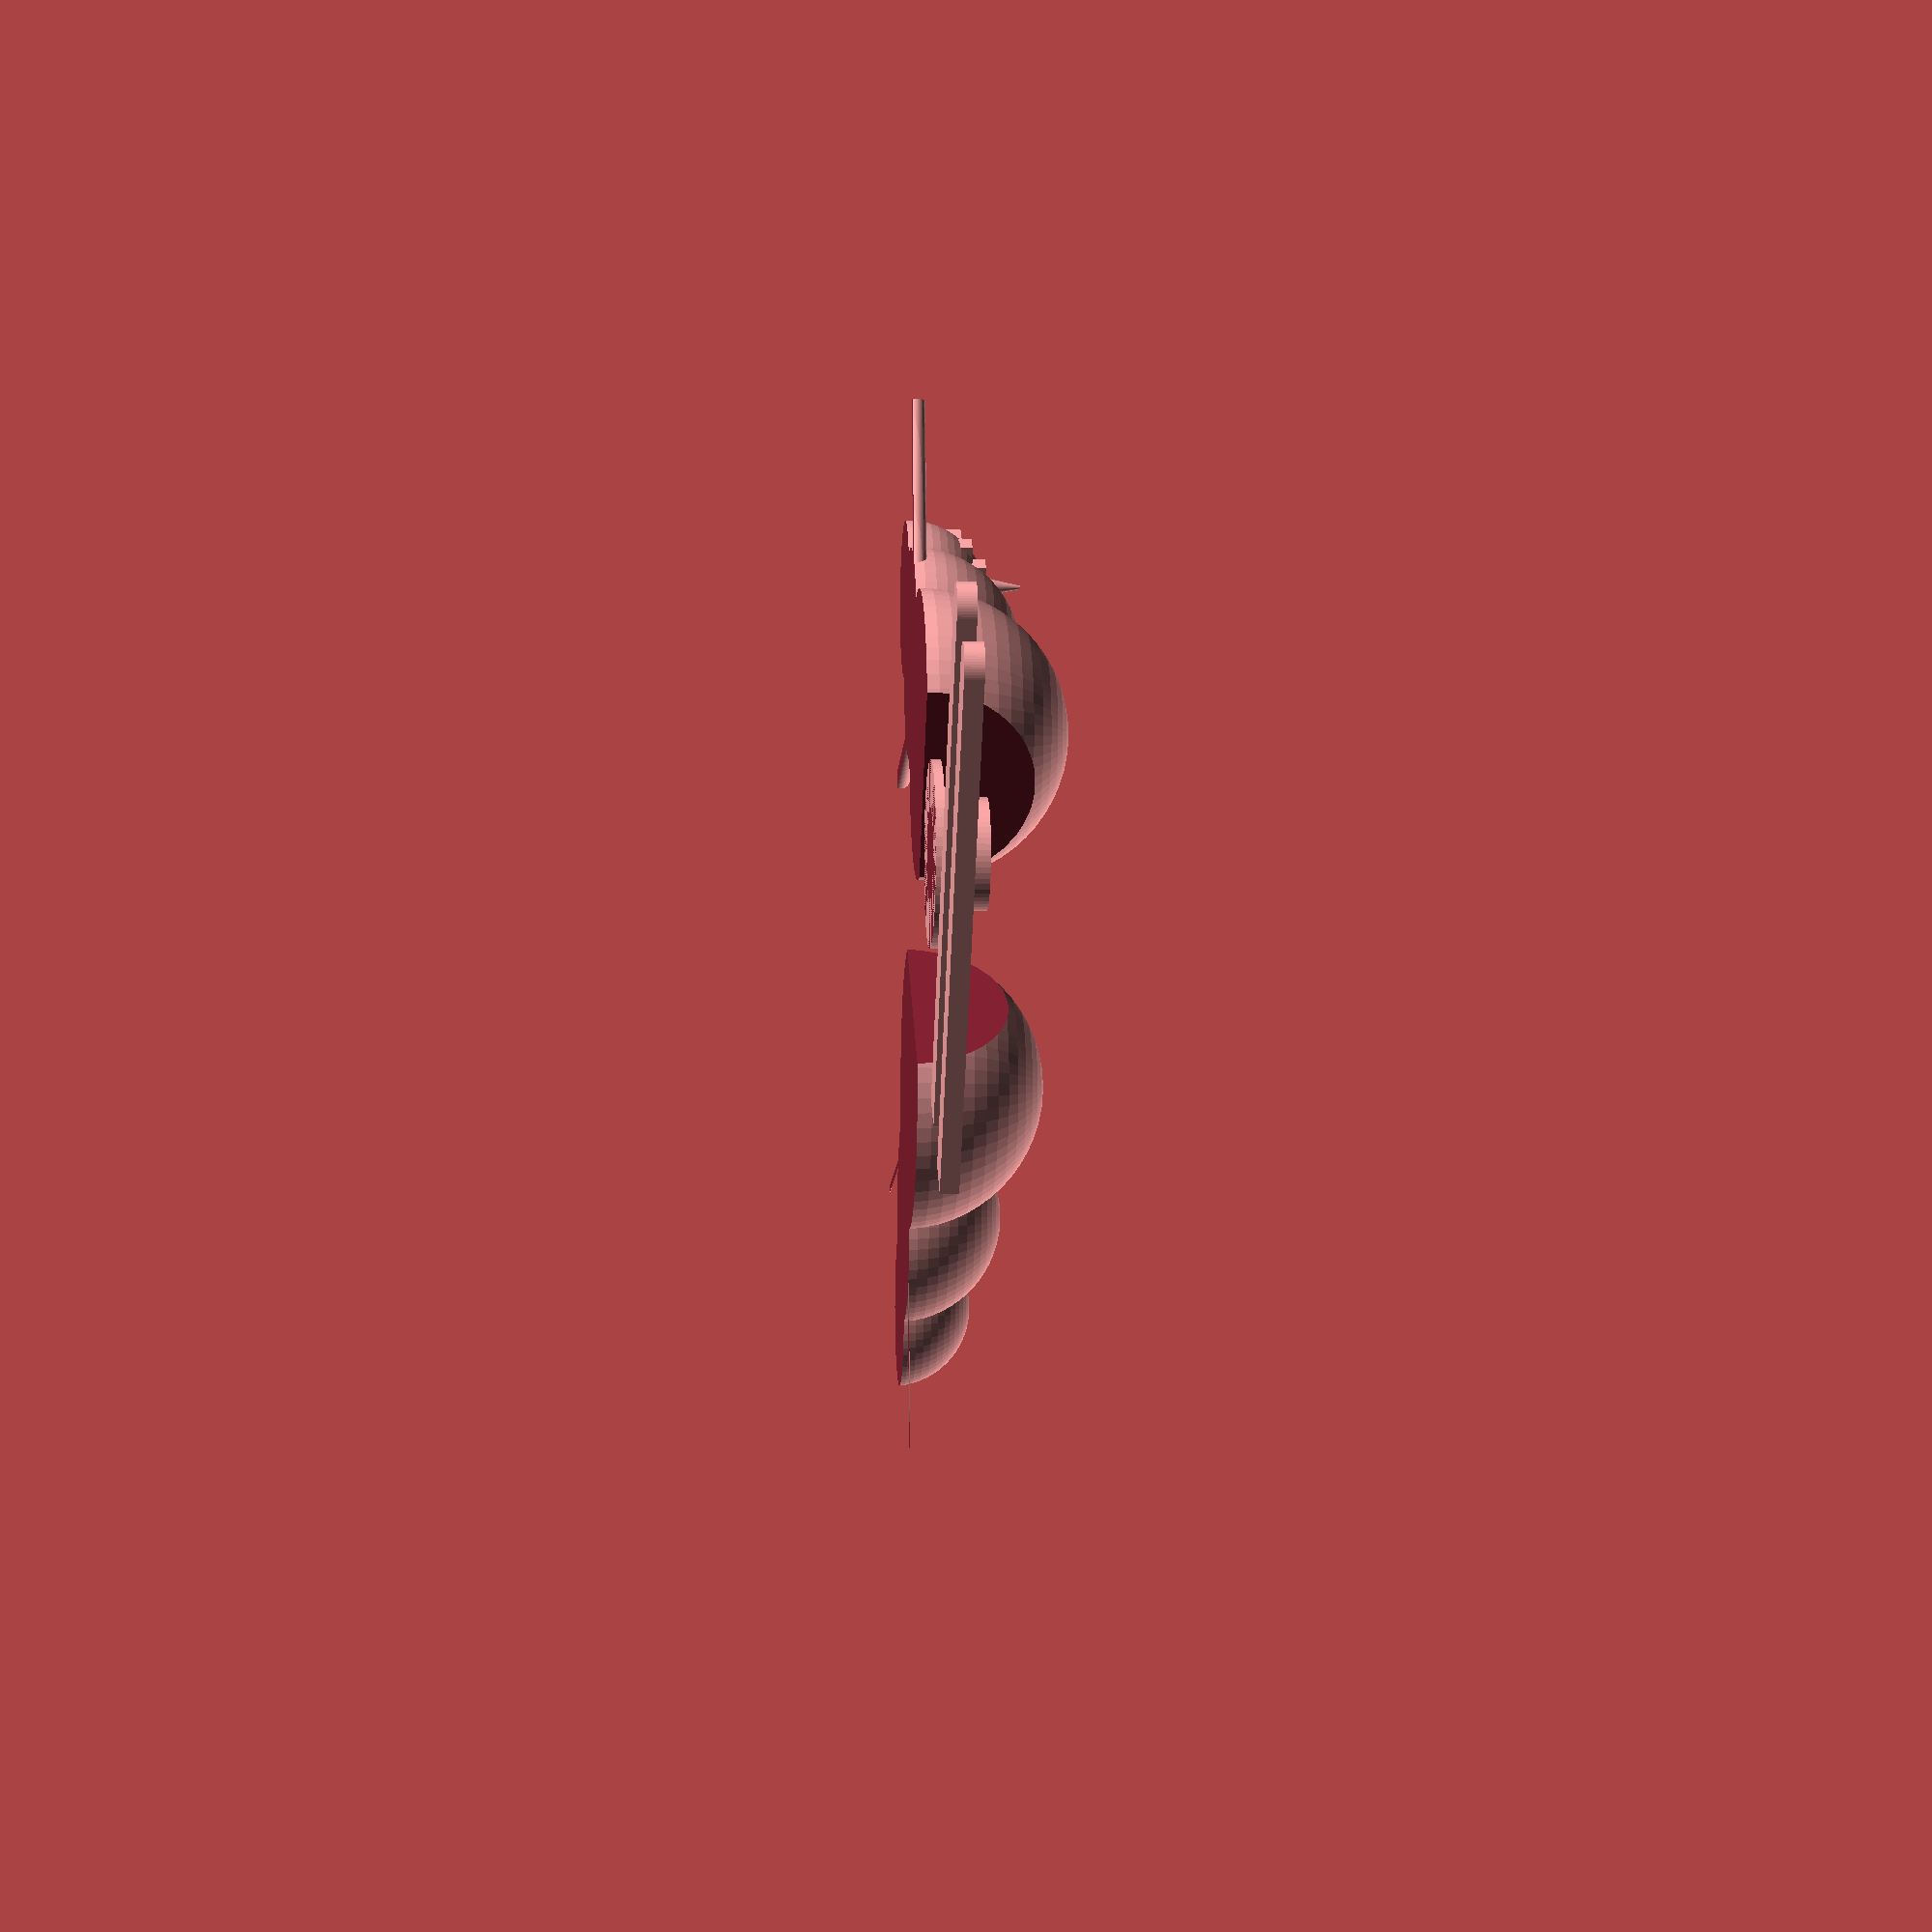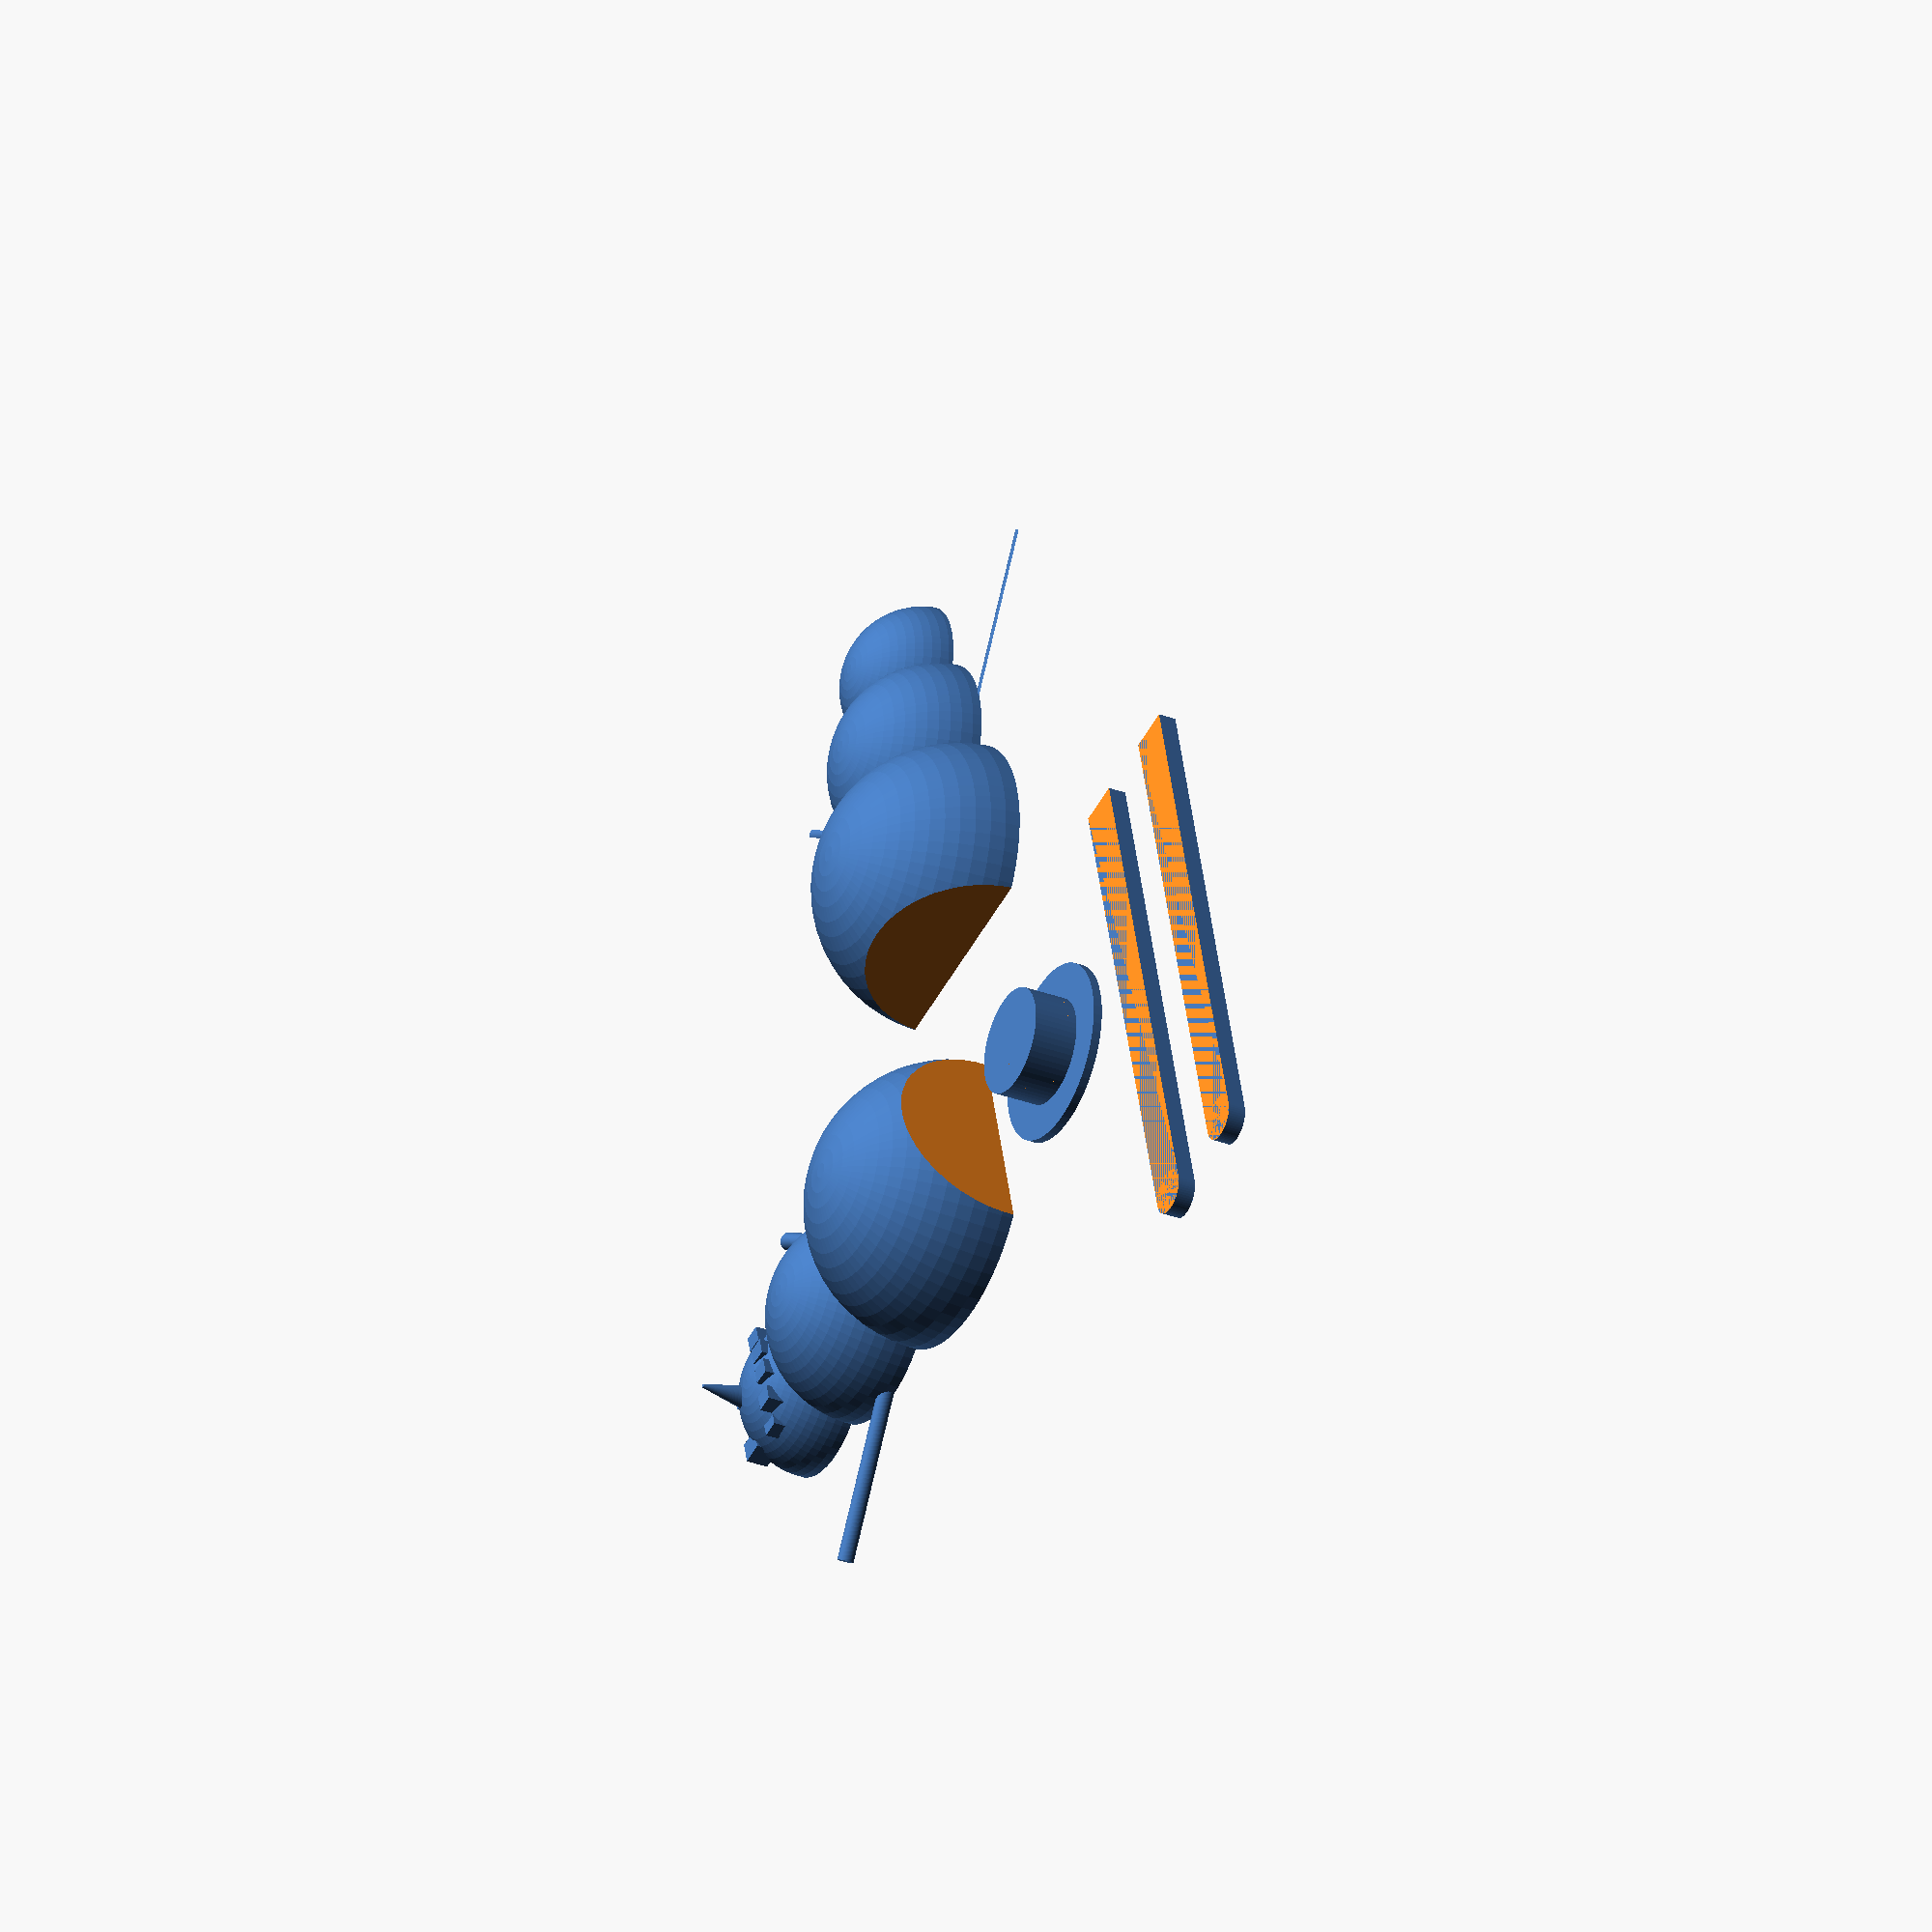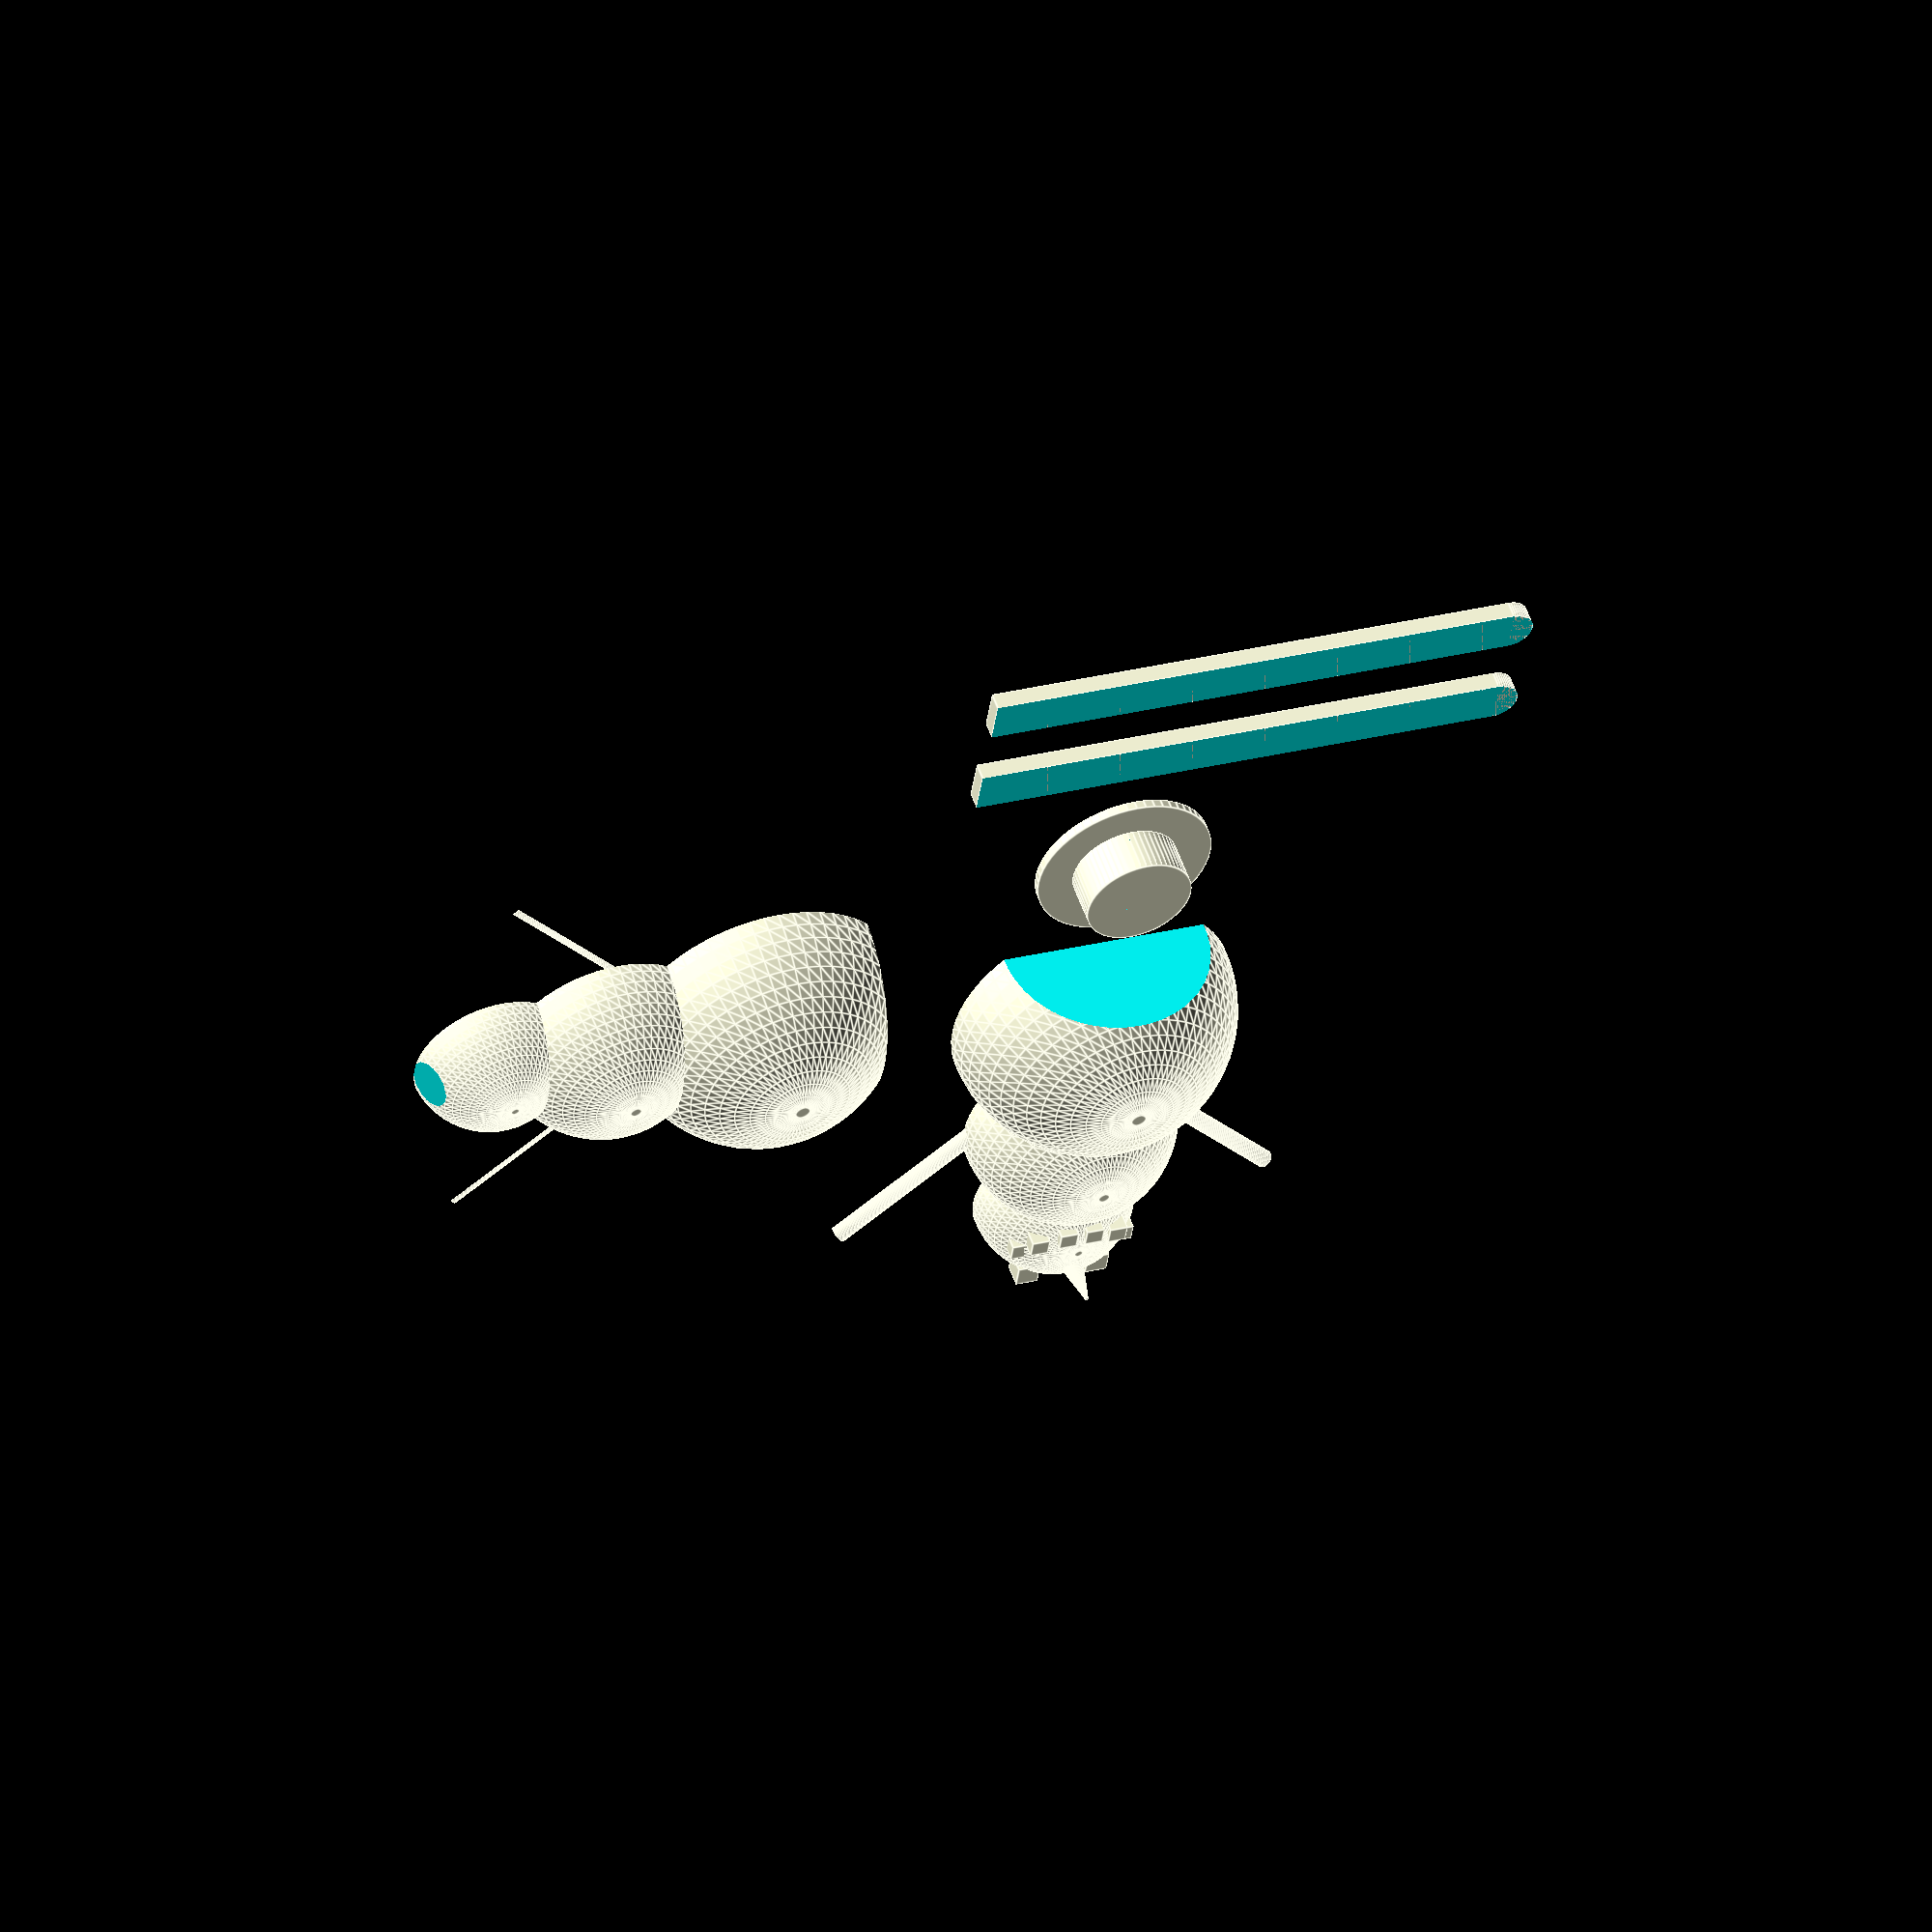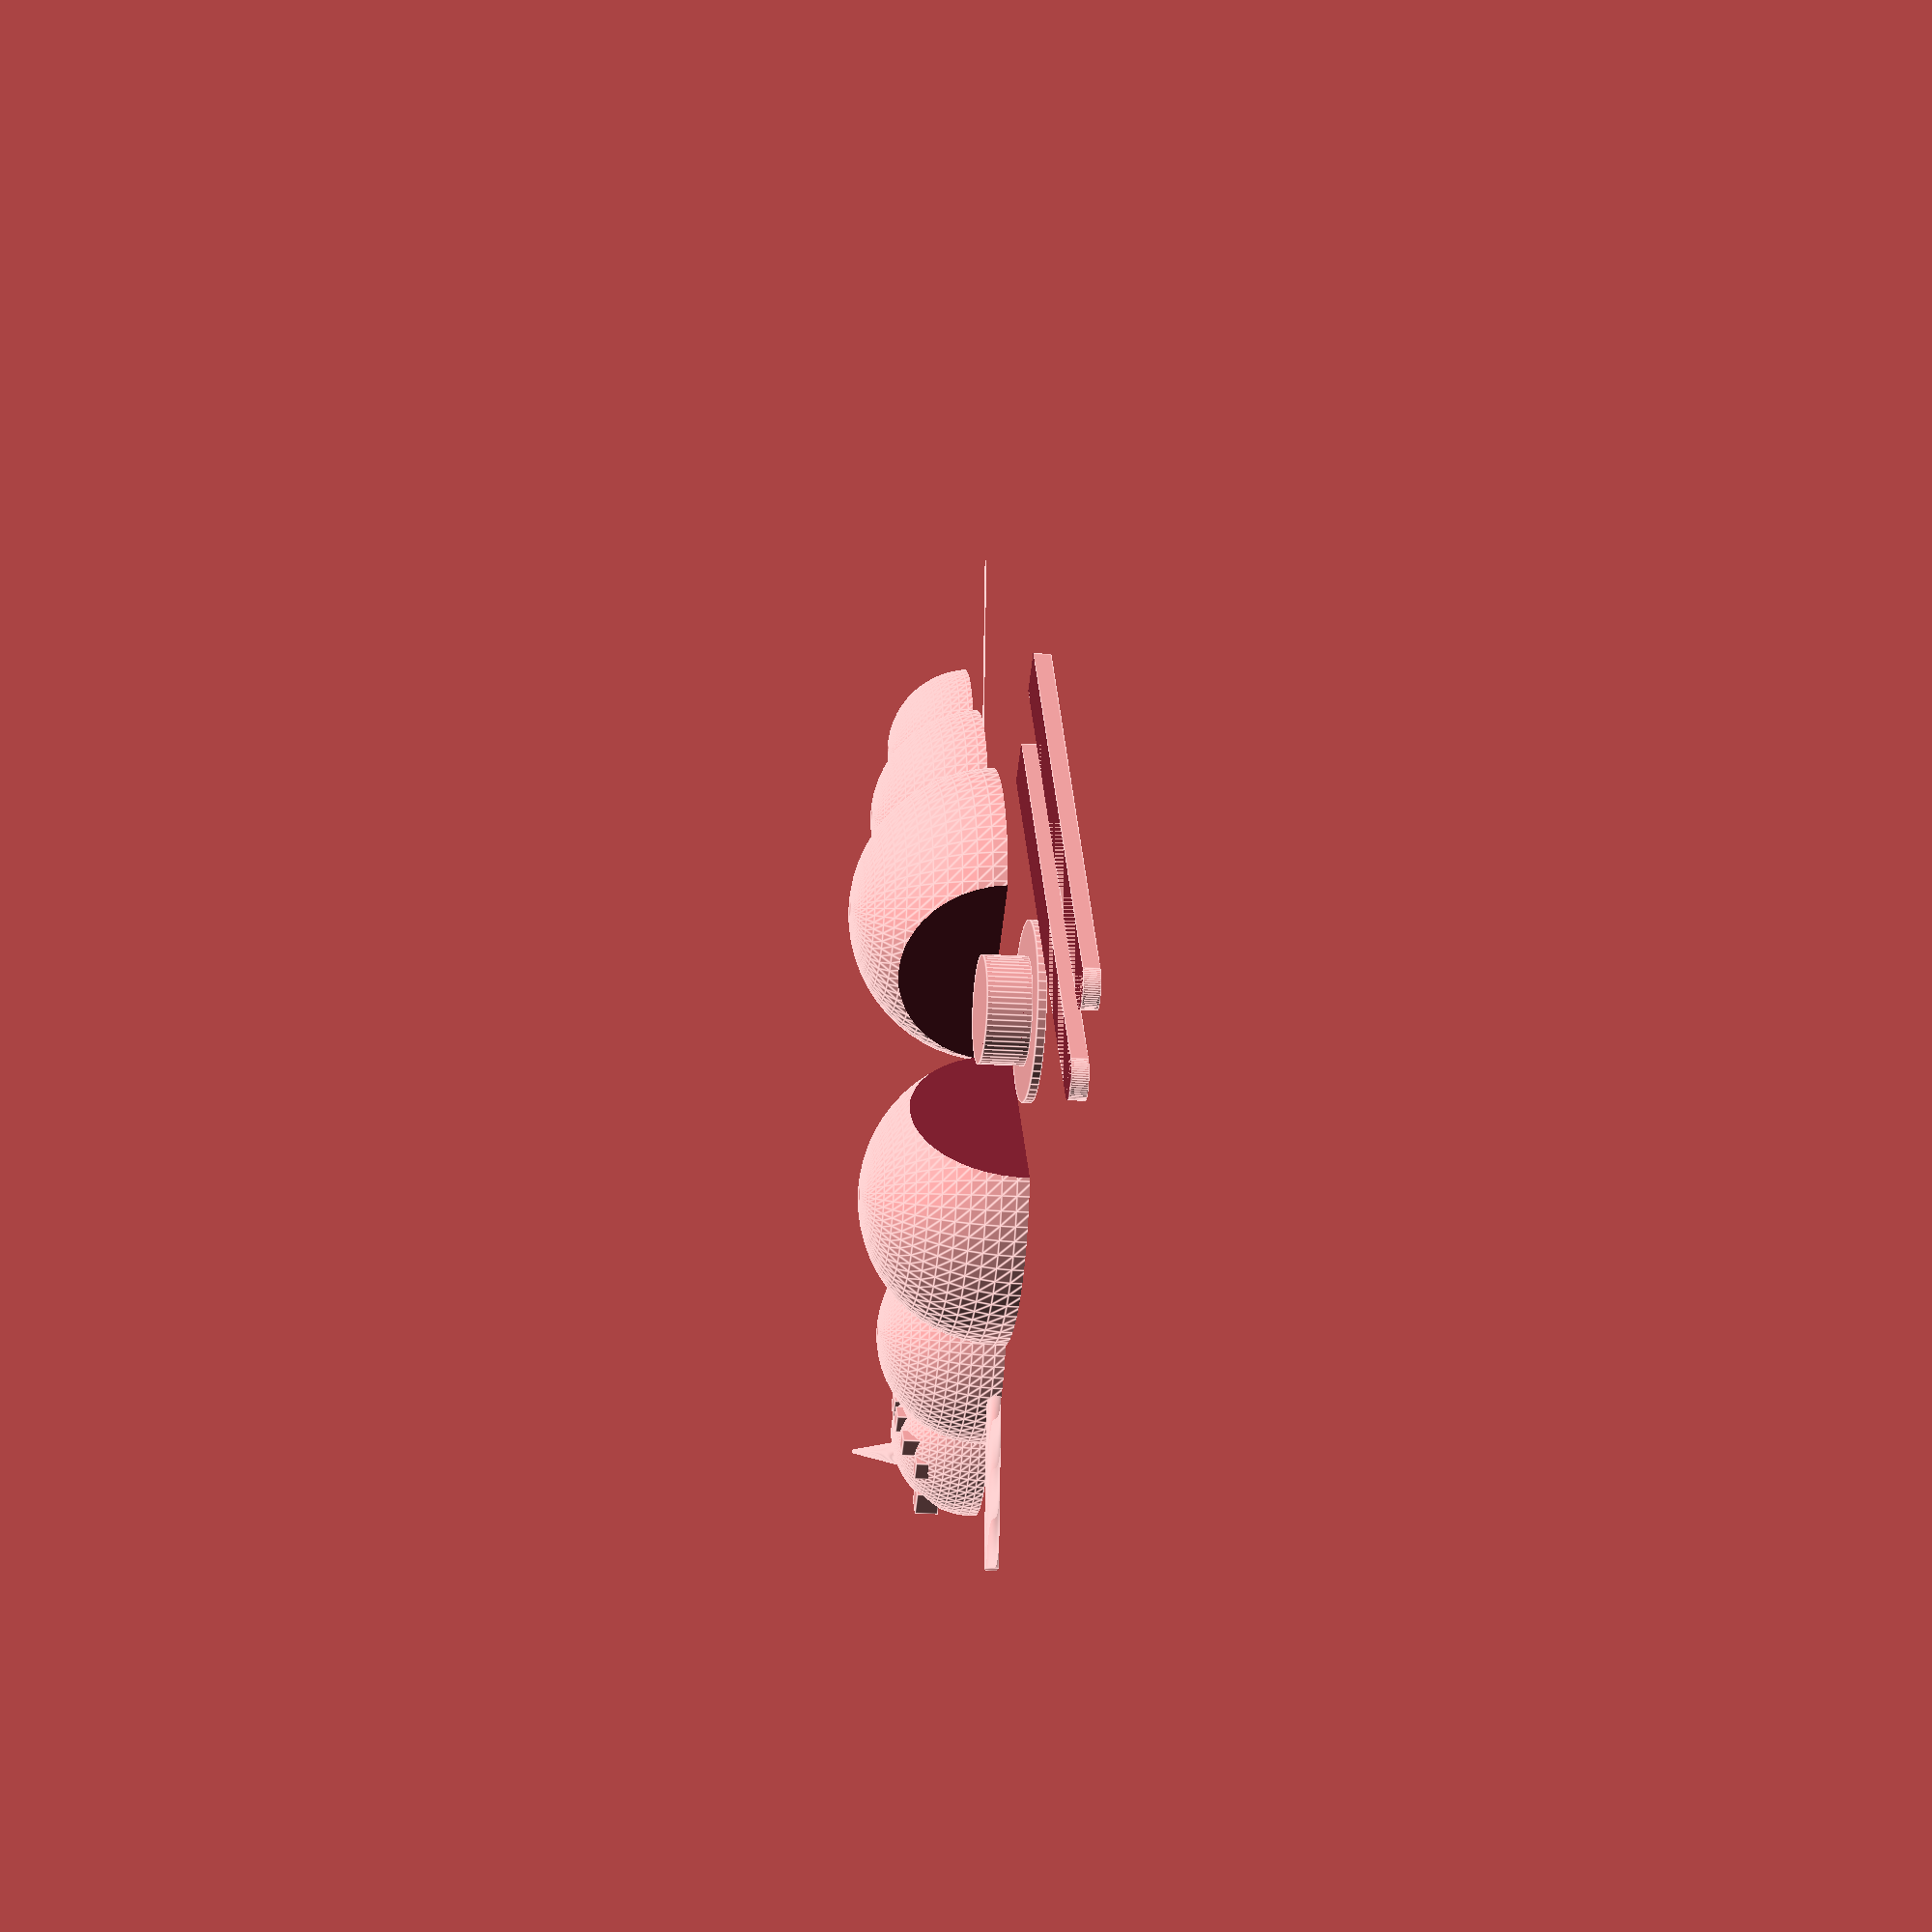
<openscad>
/* Customizable Skiing Snowman
	This snowman stands on skis and has a cute facial expression that will surely put a smile on any small child unless of course they are afraid of fun plastic snowman. 
	A single openscad file that is customizable through the customizer on thingiverse. 

The parameters below may be changed using the customizer. 
*/

//BEGIN CUSTOMIZER
/*[Skiing Snowman Parameters]*/

//Select scale size of the snowman 
scale_factor = 1; //[.75,1,1.5,1.75,2.25,2,5,2.75,3]
//Draft for preview, production for final
Render_Quality= 60; //[24:Draft, 60:Production]
//Model to Render
render_model=3; //[1:Snowman, 2:Snowman without hat and skis, 3:Split model ready for printing]

//END CUSTOMIZER
 
$fn= Render_Quality; 
//translate([0,0,-3.5]) cube([200,200,2], center=true);

module model (){
scale ([scale_factor, scale_factor, scale_factor]){

	union() {
//---------first sphere--------
	difference () {
	 sphere(r=16, center =	true);  
	translate ([0,-15,0]) {
		cube (size = [30, 8, 30], center= true); 
}

	
}
//-----second sphere-------------

	 translate([0,18,0]){
		sphere(r=12, center= true);
	} 

//------thrid sphere-------------			
	 translate([0,31,0]){
		sphere(r=9,center=true);
	}

//------first arm----------------
 	 rotate ([45,-90,0]	)	{
	 	translate ([0,5,-30]){
			cylinder( h= 20, r=1	, center = 	true	); 
		}
	} 

//-----second stick--------------

	 rotate([-45, -90, 0]) {
		translate ([0,5,30]) {
			cylinder( h=20, r=1, center= true); 
		}
	} 


//--------carrot stick-----------
	 rotate ([0,180,0])		{
		translate ([0,34,-10]){
			cylinder ( h=6, r1= .2, r2= 1.5, center= true ); 
		}
	} 

//-------eye 1-------------------

	translate ([-4,37,4.9]){
		cube( size =2.5, center= true); 
	}
//-------eye 2------------------
	 translate ([4,37,4.9]){
	cube( size =2.5, center= true); 
	}
//----------mouth----------------
	translate ([-6,31.5,6]){
		cube( size =2, center= true); 
	}


	translate ([6,31.5,6]){
		cube( size =2, center= true); 
	}


	translate([-4.5,29.5,7.5]){
		cube( size =2, center= true)	; 
	}


	translate ([4.5,29.5,7.5]){
		cube( size =2, center= true); 
	}


	 translate ([-1.5,28.5 ,8]){
		cube( size =2, center= true); 
	}


	 translate ([1.5,28.5 ,8]){
		cube( size =2, center= true); 
	}

// -----------top hat------------

 	 rotate ([90,0,0]){
		translate ([0,0,-39]){ 
			cylinder	( h= 1, r= 10, center= true); 
		}
	}


	 rotate ([90,0,0]){
		translate ([0,0,-42]){ 
			cylinder	( h= 5, r= 6, center= true); 
		}
	}
//--------skis------------------

intersection(){
	translate ([6,-12,10]) {
		cube(size= [5,2,60], center=true);
		rotate([90,0,0]){
		translate ([0,30,0]){ 
				cylinder (h=2, r=2.5, center=true); 
		}
	}
	}
}

intersection(){
	translate ([-6,-12,10]) {
		cube(size= [5,2,60], center=true);
		rotate([90,0,0]){ 
		translate ([0,30,0]) { 
			cylinder (h=2, r=2.5, center=true); }
		}
		}
		}
	}
}
}


//-------------------------------

// this module does not include the hat or the skis for printing purposes

module withouthatandskis()	{
scale ([scale_factor, scale_factor, scale_factor]){
union() {
//---------first sphere--------
	difference () {
	sphere(r=16, center =	true);  
	translate ([0,-15,0]) {
		cube (size = [30, 8, 30], center= true); 
}
}
//-----second sphere-------------

	 translate([0,18,0]){
		sphere(r=12, center= true);
	} 

//------thrid sphere-------------			
	difference(){
	translate([0,31,0]){
		sphere(r=9,center=true);
	}
	translate([0,39.8,-2.5]) {rotate([68,0,0]){
cylinder(h =1, r=6, center= true);} 
}
}

//------first arm----------------
 	 rotate ([45,-90,0]	)	{
	 	translate ([0,5,-30]){
			cylinder( h= 20, r=1	, center = 	true	); 
		}
	} 

//-----second stick--------------
 rotate([-45, -90, 0]) {
		translate ([0,5,30]) {
			cylinder( h=20, r=1, center= true); 
		}
	}  


//--------carrot stick-----------
	 rotate ([0,180,0])		{
		translate ([0,34,-10]){
			cylinder ( h=6, r1= .2, r2= 1.5, center= true ); 
		}
	} 

//-------eye 1-------------------

	translate ([-4,37,4.9]){
		cube( size =2.5, center= true); 
	}
//-------eye 2------------------
	 translate ([4,37,4.9]){
	cube( size =2.5, center= true); 
	}
//----------mouth----------------
	translate ([-6,31.5,6]){
		cube( size =2, center= true); 
	}


	translate ([6,31.5,6]){
		cube( size =2, center= true); 
	}


	translate([-4.5,29.5,7.5]){
		cube( size =2, center= true)	; 
	}


	translate ([4.5,29.5,7.5]){
		cube( size =2, center= true); 
	}


	 translate ([-1.5,28.5 ,8]){
		cube( size =2, center= true); 
	}


	 translate ([1.5,28.5 ,8]){
		cube( size =2, center= true); 
	}
}
}
}

//this module does not have a flat bottom and the skis are moved further down

module withoutflatbottom (){
scale ([scale_factor, scale_factor, scale_factor]){

	union() {
//---------first sphere--------
	difference () {
	sphere(r=16, center =	true);  
	translate ([0,-15,0]) {
		cube (size = [30, 8, 30], center= true); 
}
}
//-----second sphere-------------

	 translate([0,18,0]){
		sphere(r=12, center= true);
	} 
//-----third sphere--------------
			
 translate([0,31,0]){
	sphere(r=9,center=true);
}


//------first arm---------------
 	 rotate ([45,-90,0]	)	{
	 	translate ([0,5,-30]){
		cylinder( h= 20, r=1	, center = 		true	); 
		}
	} 

// -------second stick ----------

	  rotate([-45, -90, 0]) {
		translate ([0,5,30]) {
			cylinder( h=20, r=1, center= true); 
		}
	} 
//--------carrot stick-----------
	 rotate ([0,180,0])		{
		translate ([0,34,-10]){
			cylinder ( h=6, r1= .2, r2= 1.5, center= true ); 
		}
	} 

//-------eye 1-------------------

	translate ([-4,37,4.9]){
		cube( size =2.5, center= true); 
	}
//-------eye 2------------------
	 translate ([4,37,4.9]){
	cube( size =2.5, center= true); 
	}
//----------mouth----------------
	translate ([-6,31.5,6]){
		cube( size =2, center= true); 
	}


	translate ([6,31.5,6]){
		cube( size =2, center= true); 
	}


	translate([-4.5,29.5,7.5]){
		cube( size =2, center= true)	; 
	}


	translate ([4.5,29.5,7.5]){
		cube( size =2, center= true); 
	}


	 translate ([-1.5,28.5 ,8]){
		cube( size =2, center= true); 
	}


	 translate ([1.5,28.5 ,8]){
		cube( size =2, center= true); 
	}

// -----------top hat------------

 	 rotate ([90,0,0]){
		translate ([0,0,-39]){ 
			cylinder	( h= 1, r= 10, center= true); 
		}
	}


	 rotate ([90,0,0]){
		translate ([0,0,-42]){ 
			cylinder	( h= 5, r= 6, center= true); 
		}
	}

//------skis---------------------
intersection(){
	translate([0,-7,0]){
		translate ([6,-12,10]) {
		cube(size= [5,2,60], center=true);
		rotate([90,0,0]){
		translate ([0,30,0]) { 
			cylinder (h=2, r=2.5, center=true); }
		}
		}
	}
}


intersection(){
	translate([0,-7,0]){
		translate ([-6,-12,10]) {
			cube(size= [5,2,60], center			=true);
		rotate([90,0,0]){ 
		translate ([0,30,0]) { 
			cylinder (h=2, r=2.5, center=true); }
			}
		}
		}
	}
	}
}
}

// this module divides the snowman into pieces for printing
module split() {
scale ([scale_factor, scale_factor, scale_factor]){
//------top hat------------------
	translate ([15,-41,0]){
		difference () { 
			model (); 
			cube ([52,77,90], center 		=true);

		}
	}
//---------front half of the snowman with the arms and face-------
	
translate ([-10,-2,0]){
rotate([-90,90,0]){
	difference () {
		withouthatandskis(); 
		translate ([0,0,-20.5]){ 
				cube ([52,80,40], center= true); 
	}
		}
} 
} 

//------skis------------------
translate([40,17.5,0]) {
	difference(){ 
		withoutflatbottom(); 
		translate ([0,22,0]){
			cube ([52,80,85], center= true); 

		}
	}
}
//-----backside of snowman-------
	translate([0,-3.5,-40]){
	rotate([90,180,0]){
		difference(){
			withouthatandskis (); 
			translate ([0,0,19.1]){
				cube ([52,80,40], center= true);
	}
	}
	}
}
}
}
if (render_model==1){
rotate([90,0,0]) model(); 
}
if (render_model==2){
rotate([90,0,0]) withouthatandskis(); 
}
if (render_model==3){
rotate([90,0,0])split (); 
}


</openscad>
<views>
elev=182.6 azim=324.5 roll=274.1 proj=p view=wireframe
elev=211.1 azim=164.5 roll=118.1 proj=o view=solid
elev=307.3 azim=278.4 roll=341.1 proj=o view=edges
elev=195.9 azim=140.6 roll=98.1 proj=o view=edges
</views>
